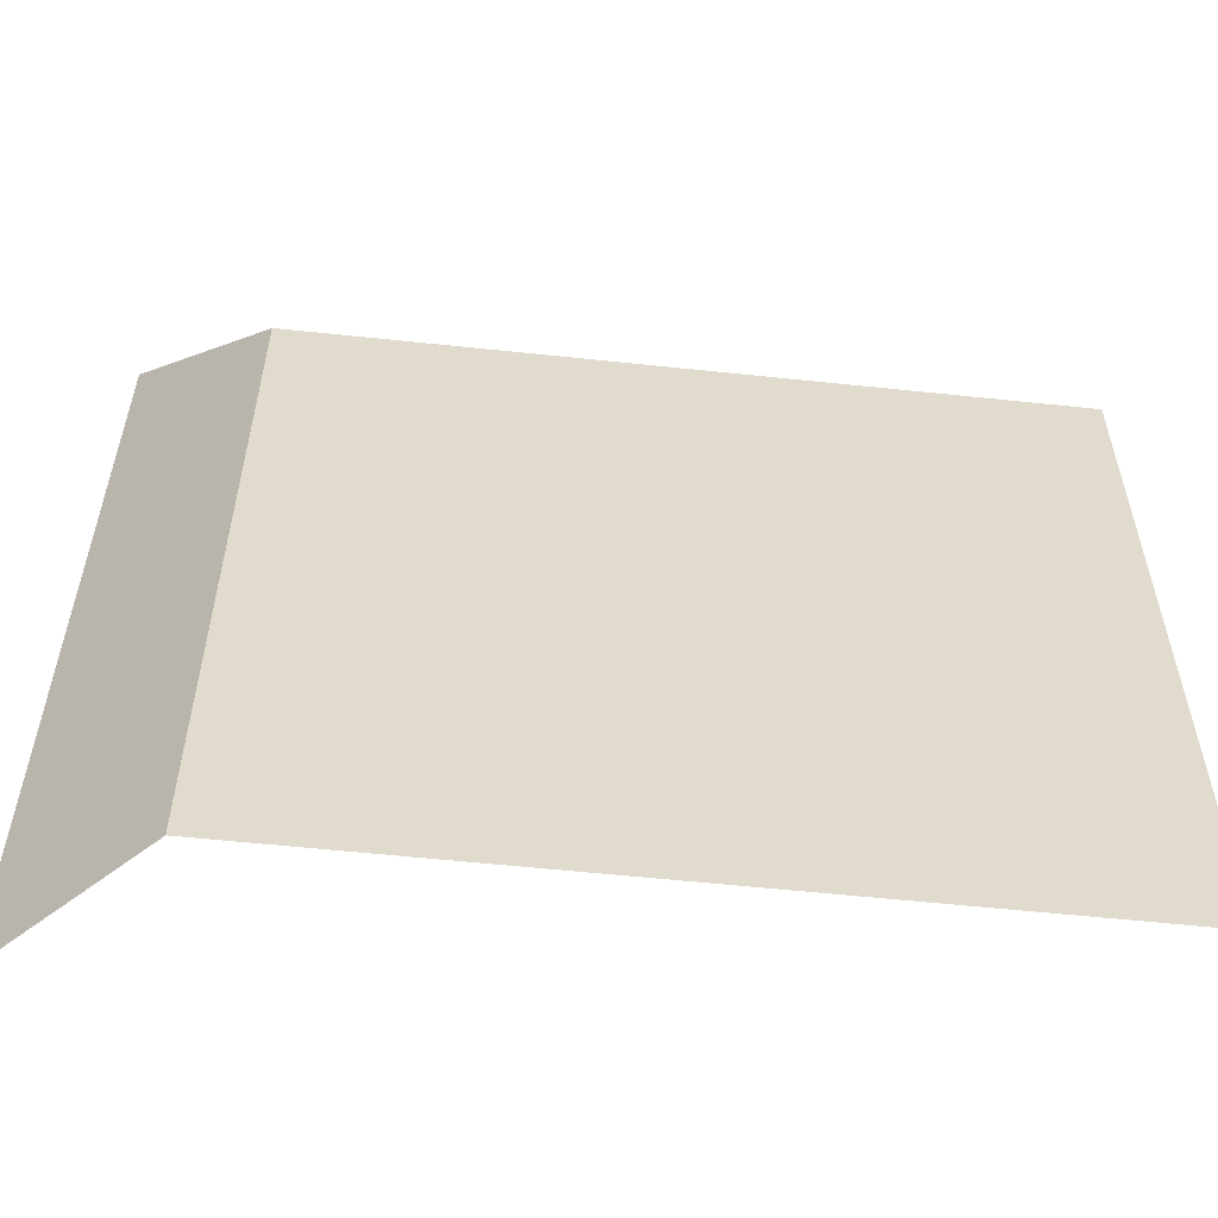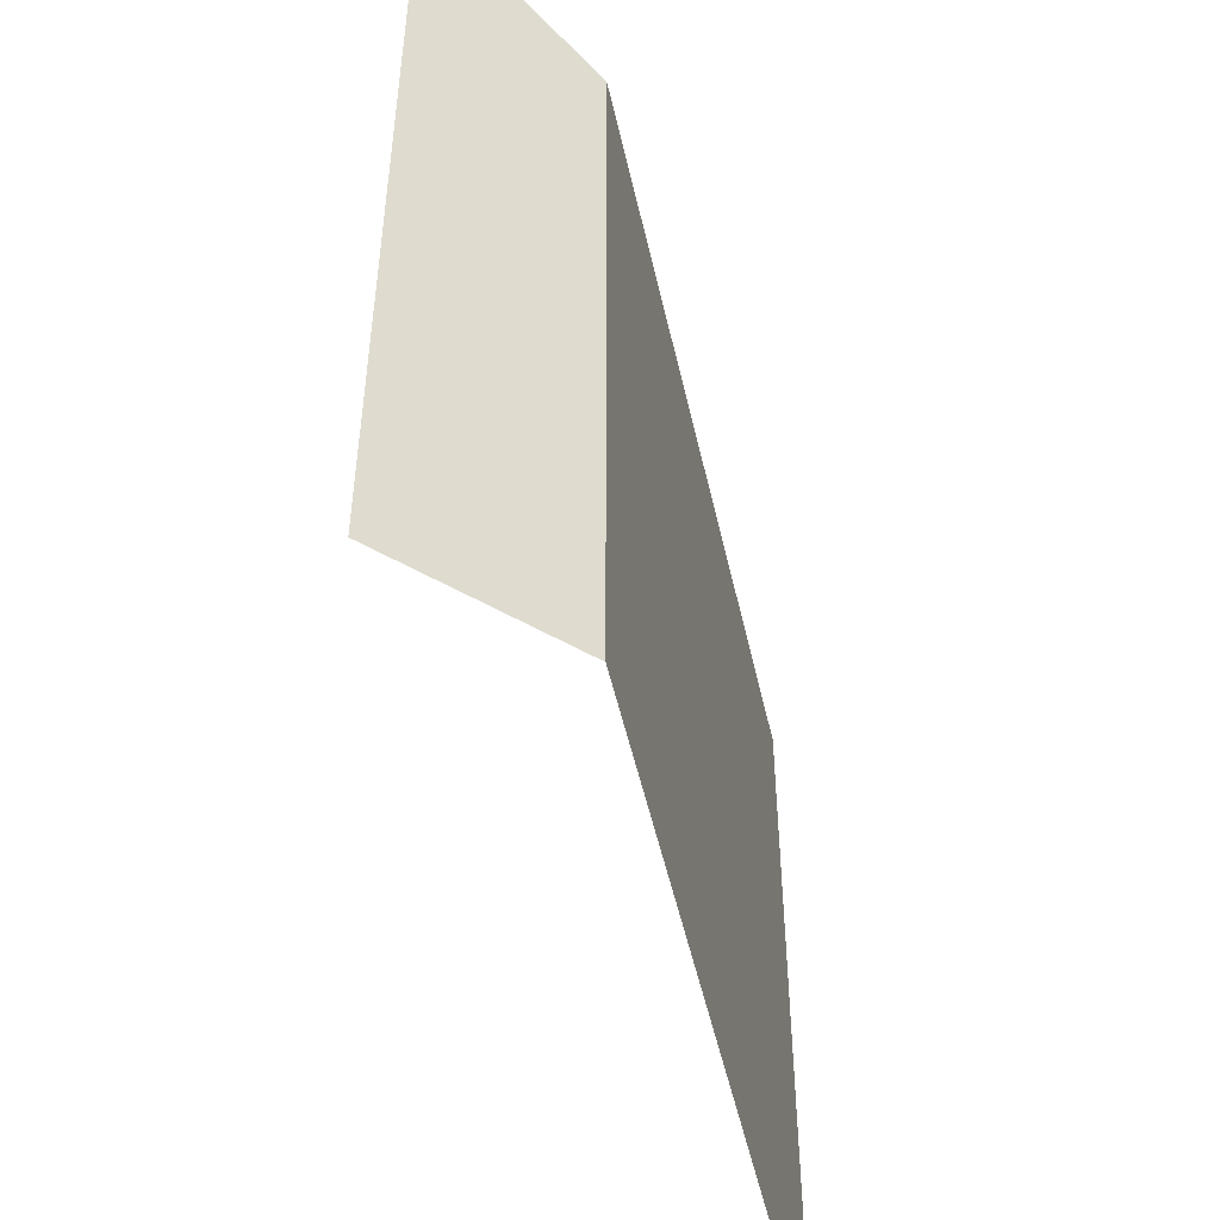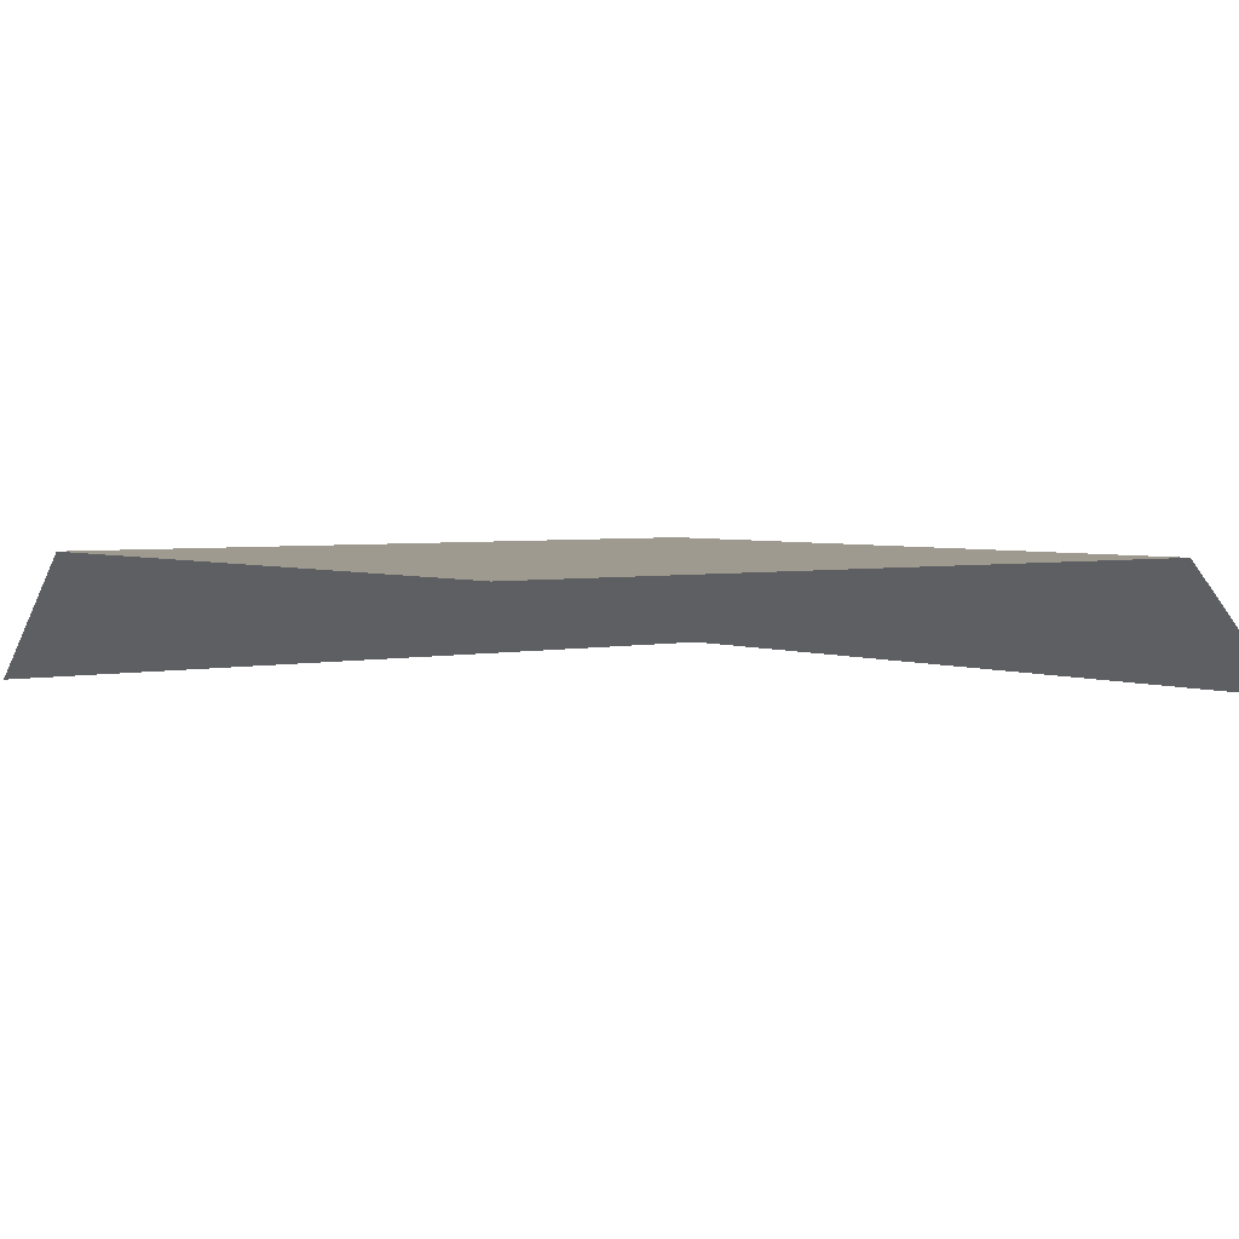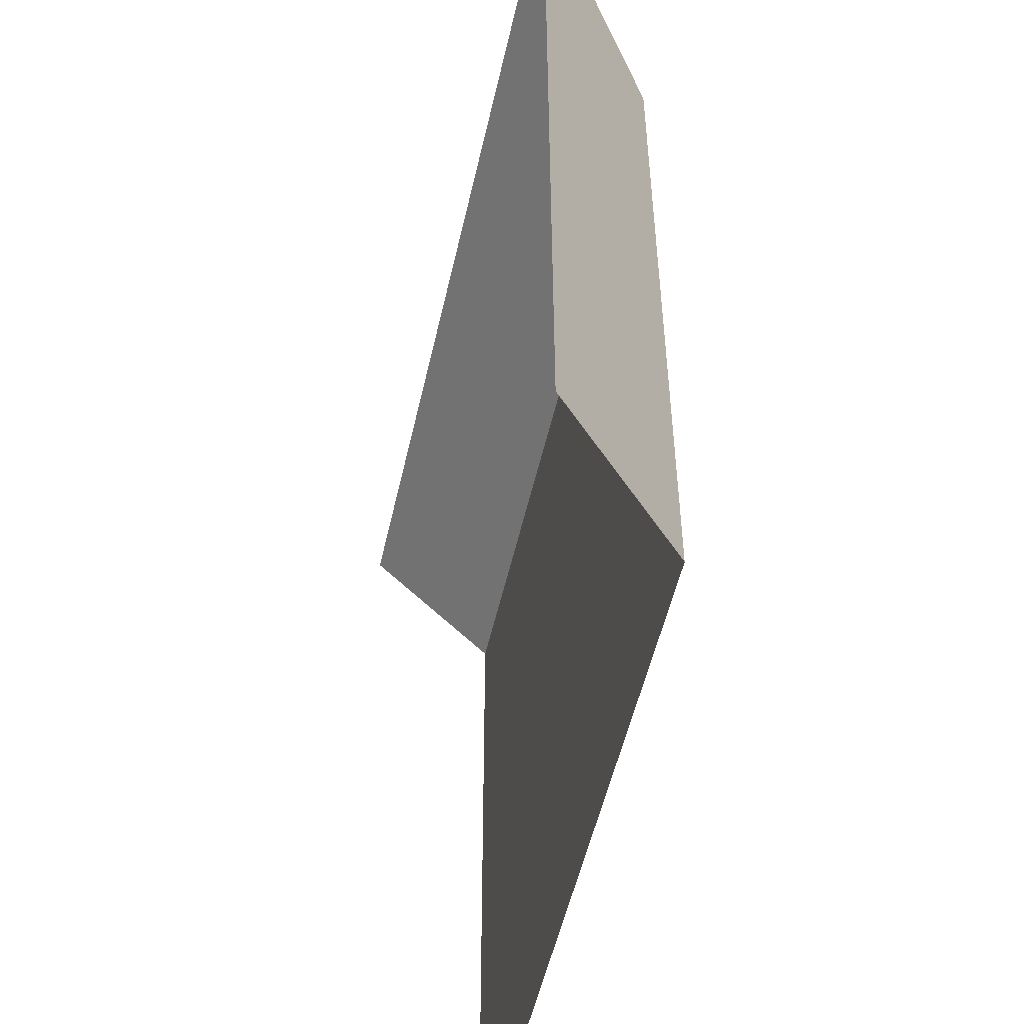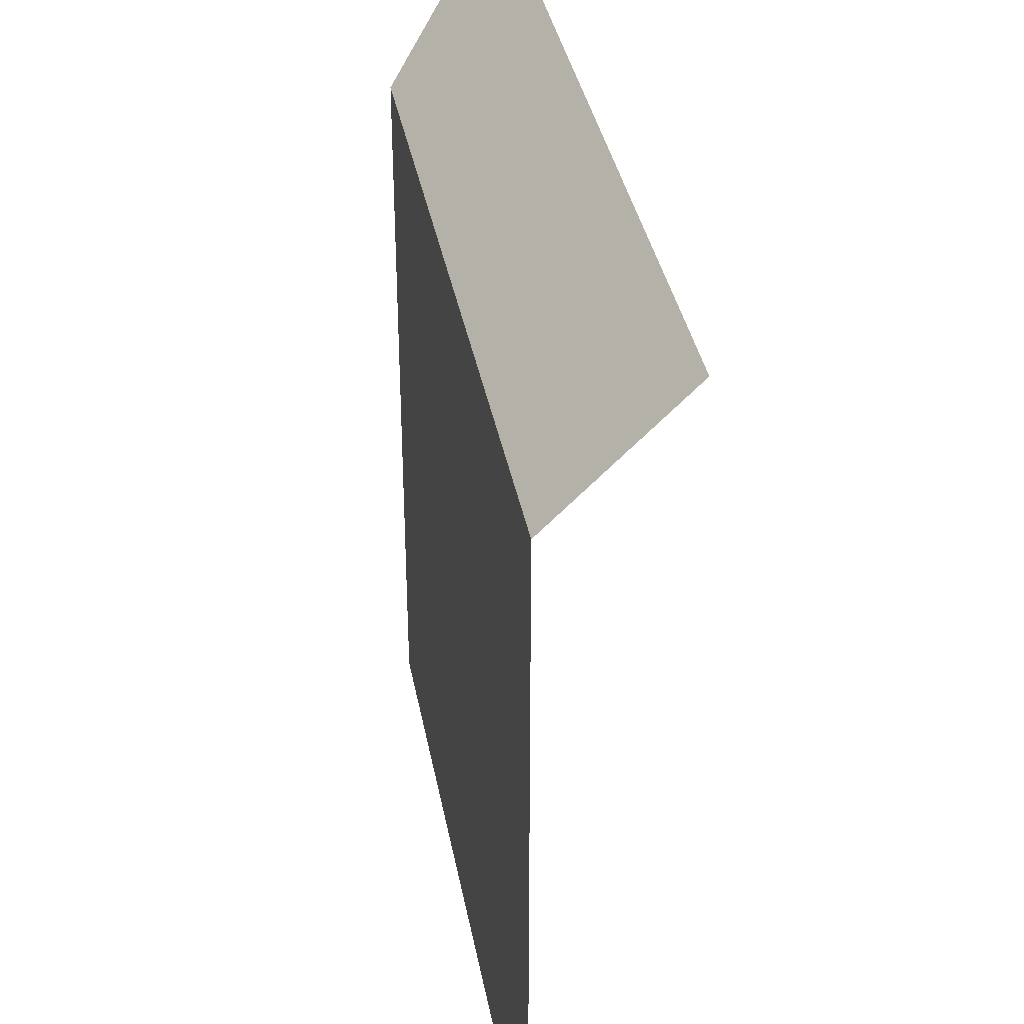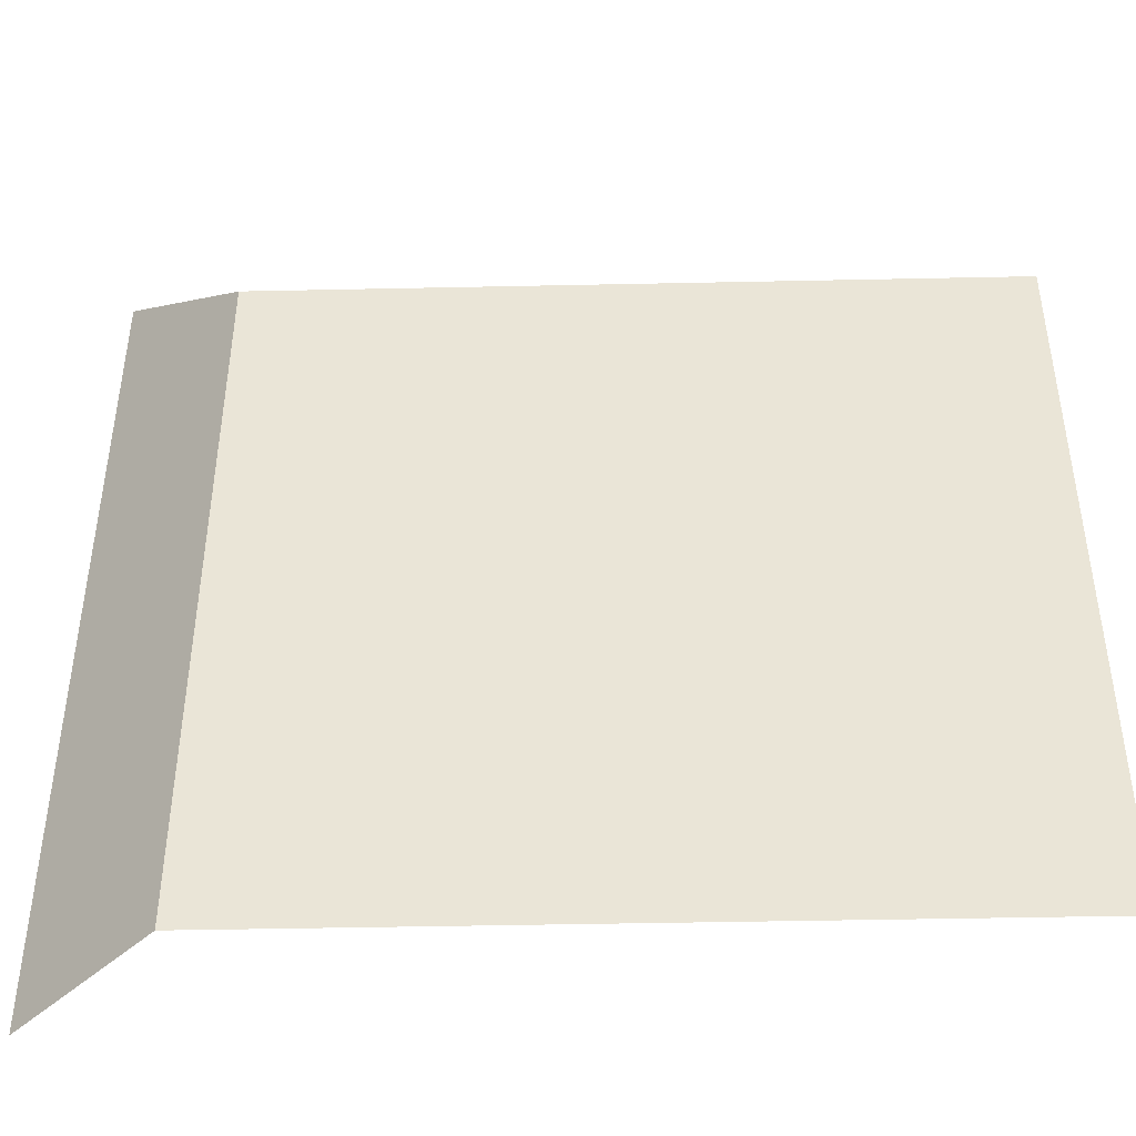
<metadata>
{"format":"obj","ext":"obj","renderer":"f3d","projection":"perspective","resolution":1024,"background":"white","views":[{"elev":-57.5,"azim":173.7,"up":"+Z"},{"elev":-50.9,"azim":102.6,"up":"+Z"},{"elev":3.6,"azim":-126.5,"up":"+Y"},{"elev":-52.8,"azim":77.4,"up":"+Z"},{"elev":36.9,"azim":-100.4,"up":"+Z"},{"elev":-44.7,"azim":-178.6,"up":"+Z"}]}
</metadata>
<code>
o hill_03_90_convex_Cube.014
v 4 0.6 -16
v 2 0.9 -16
v 2 0.6 -14
v 2 0.9 -14.3
v 3.7 0.9 -16
v 3.7 0.9 -14.3
v 4 0.6 -14
f 6 4 3 7
f 5 2 4 6
f 1 5 6 7

</code>
